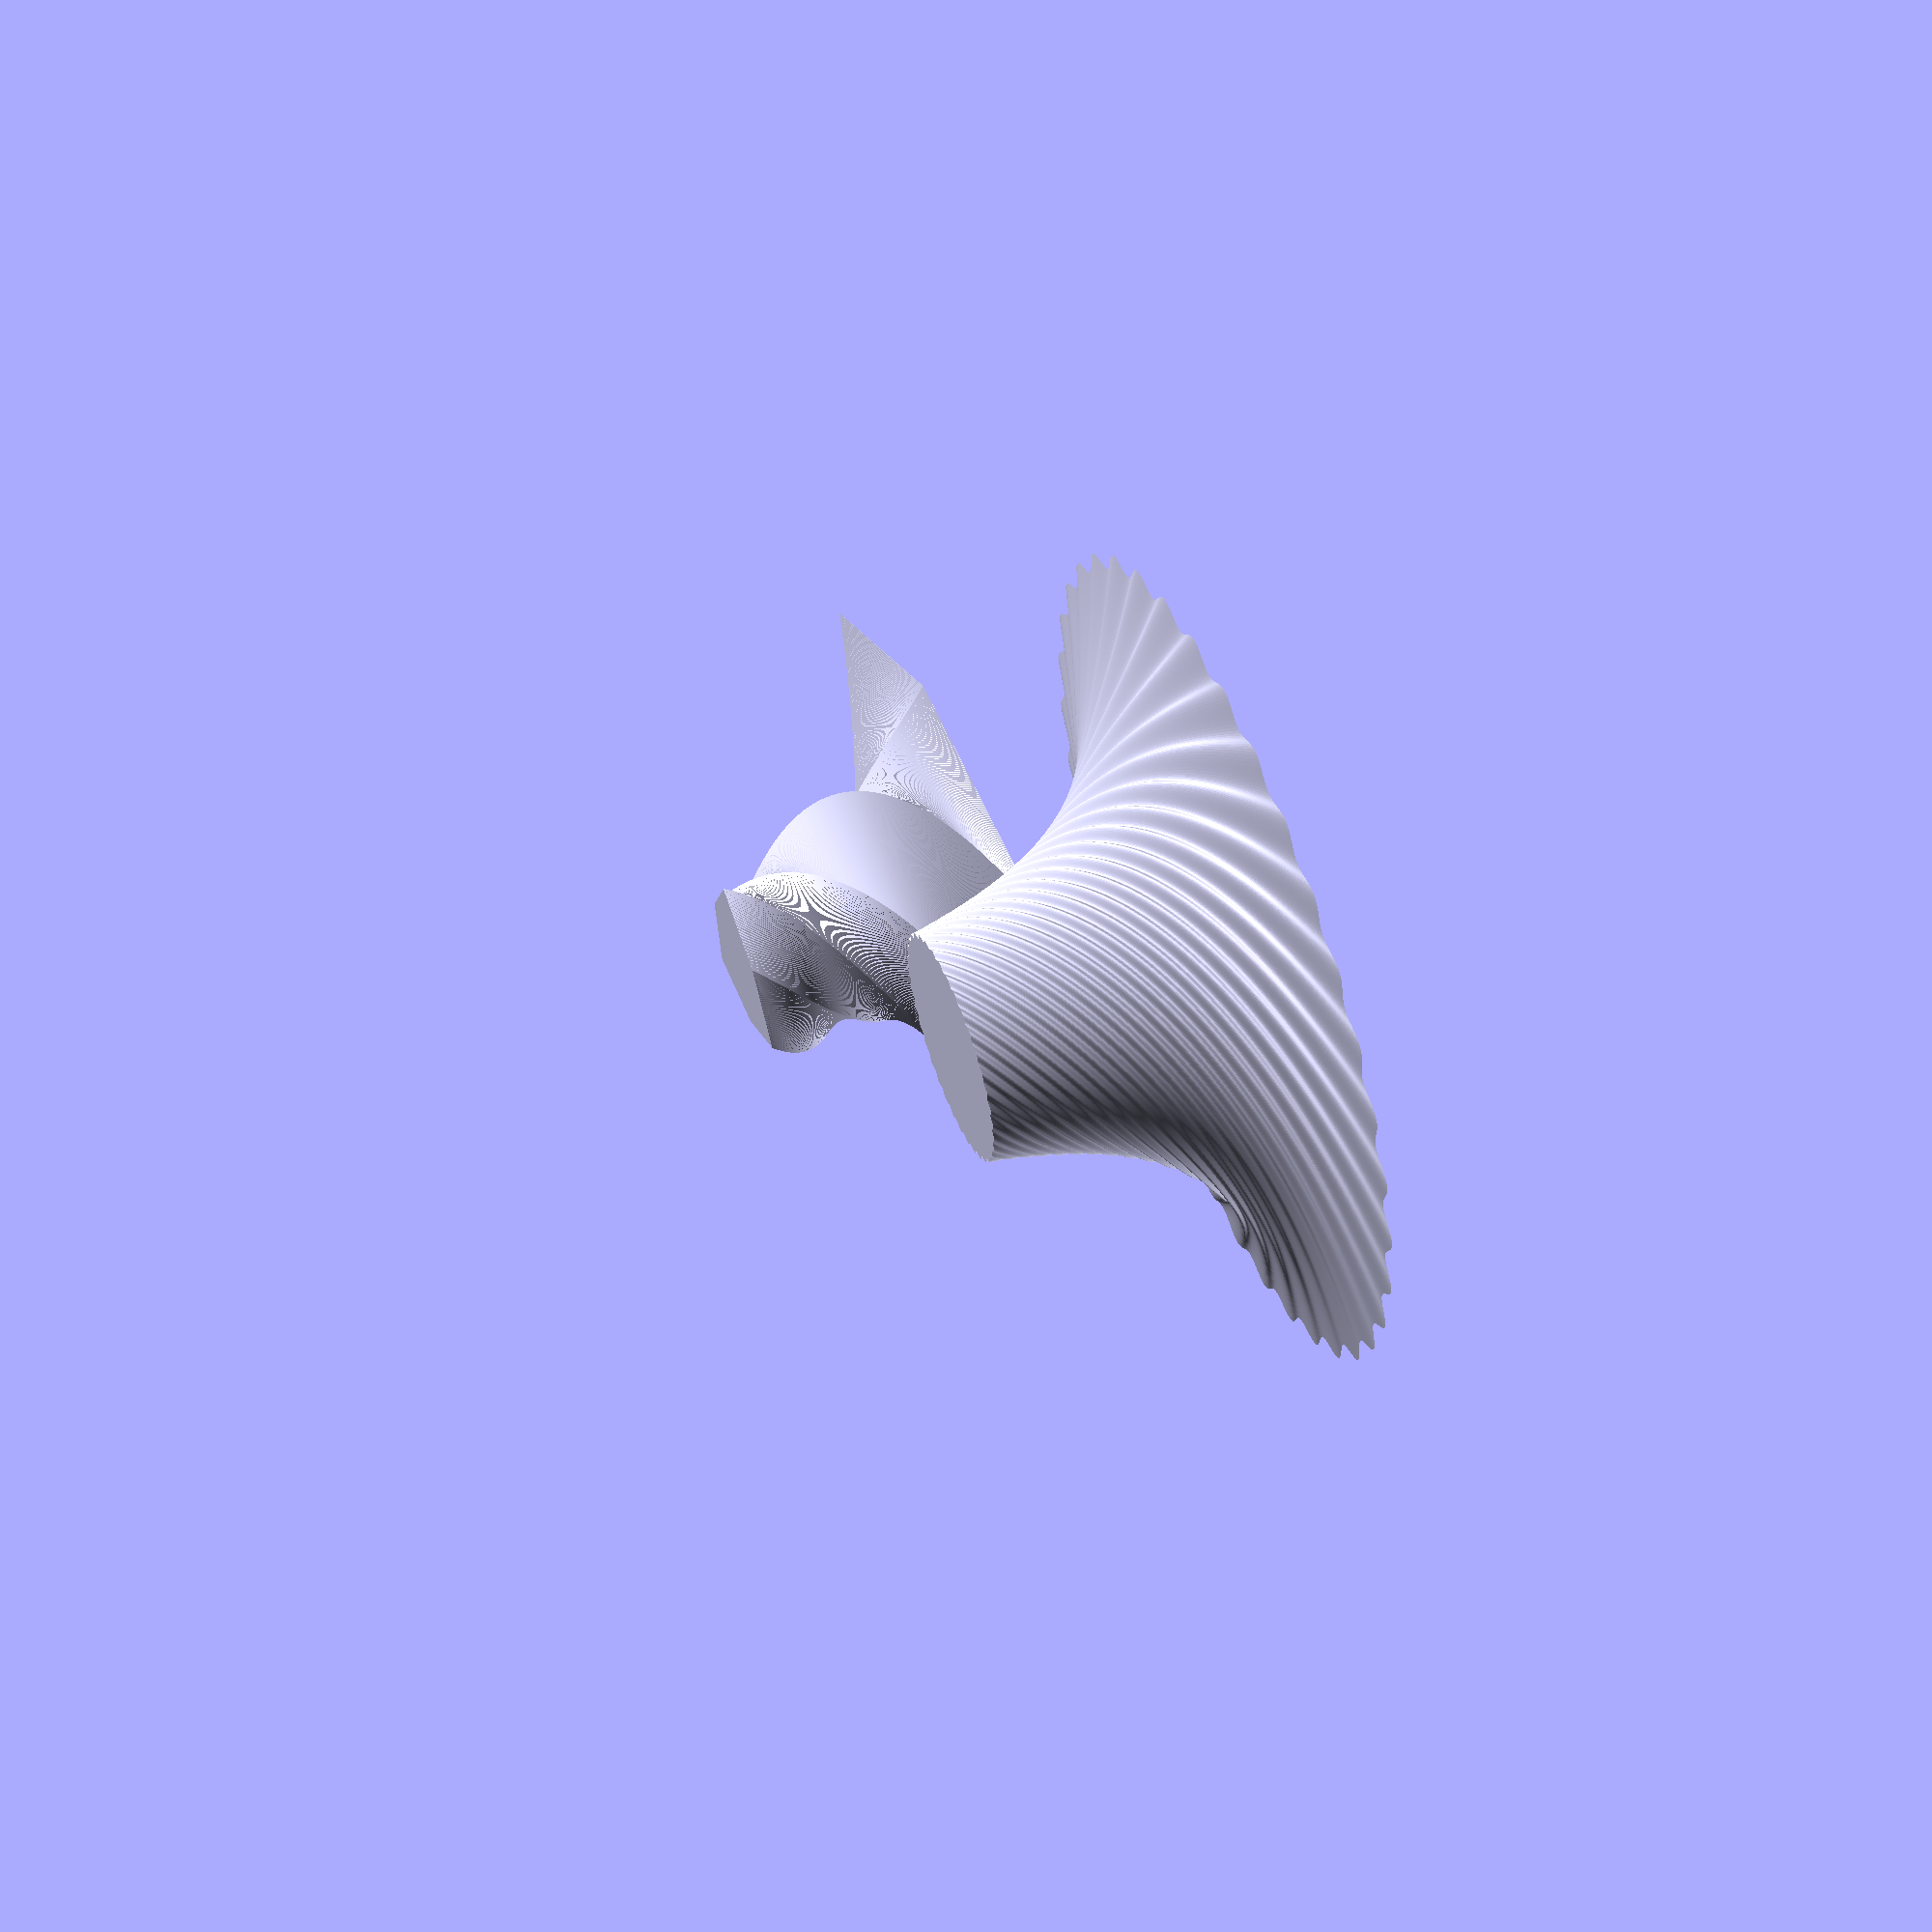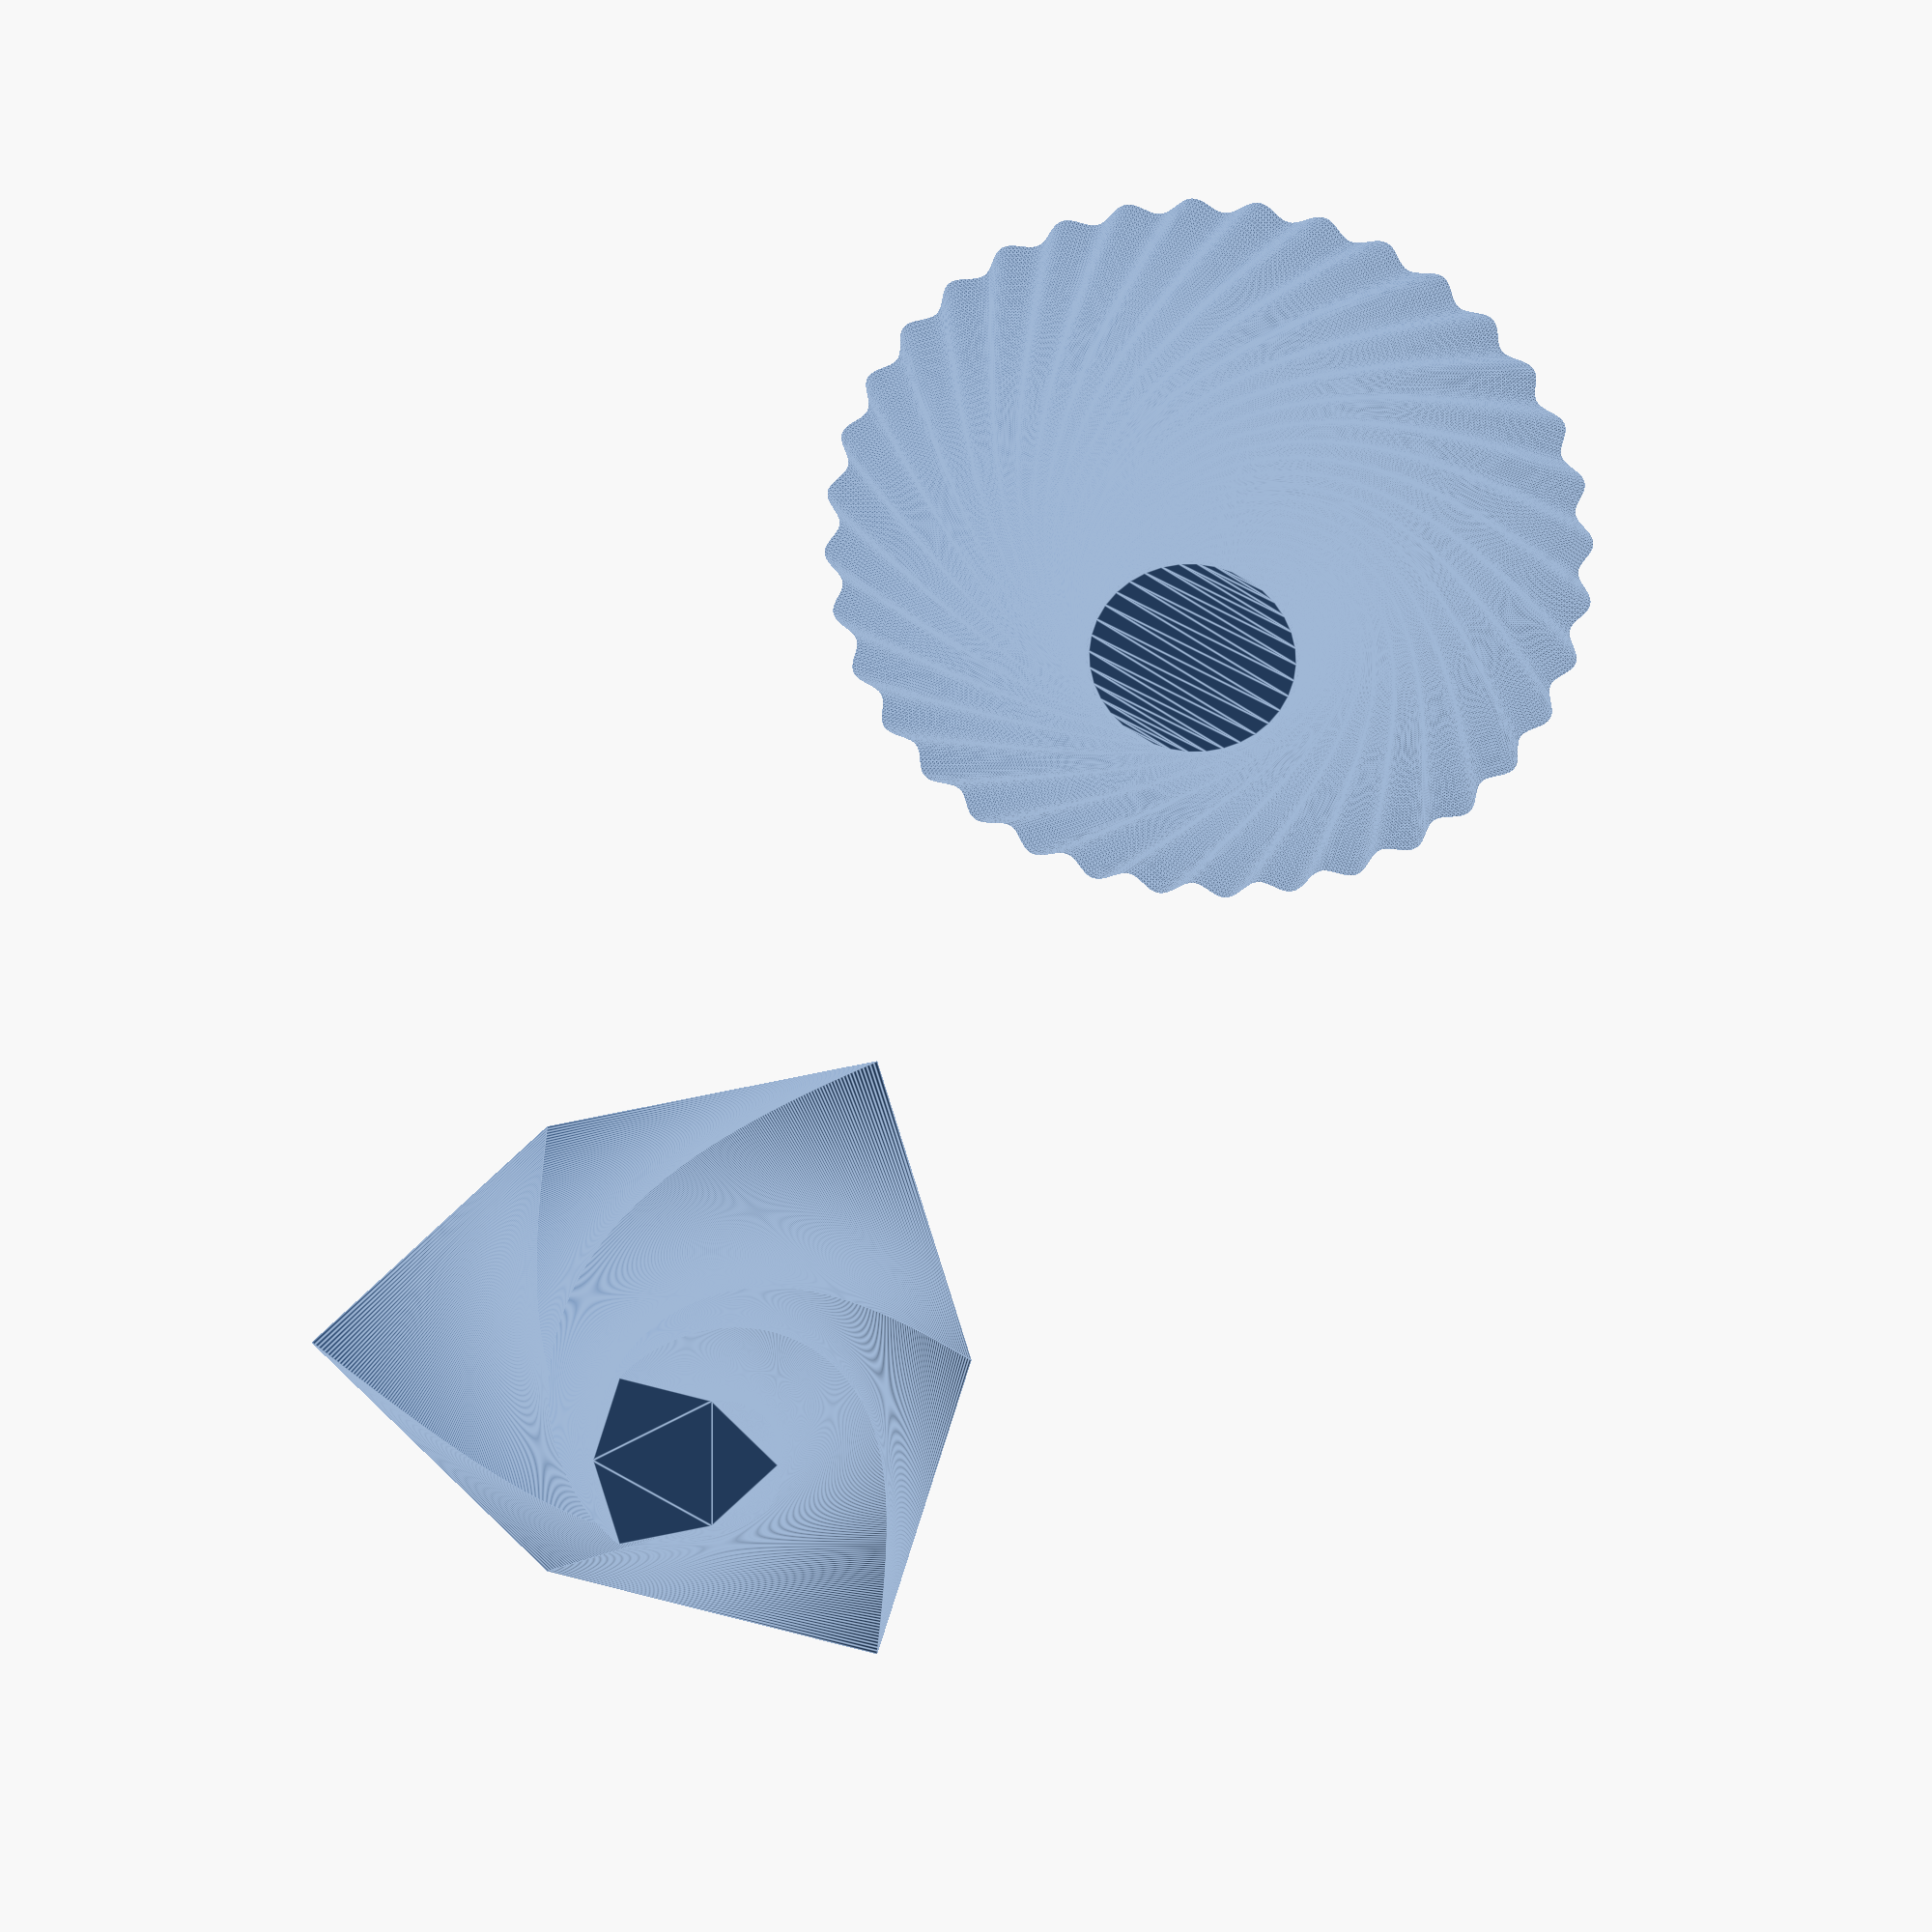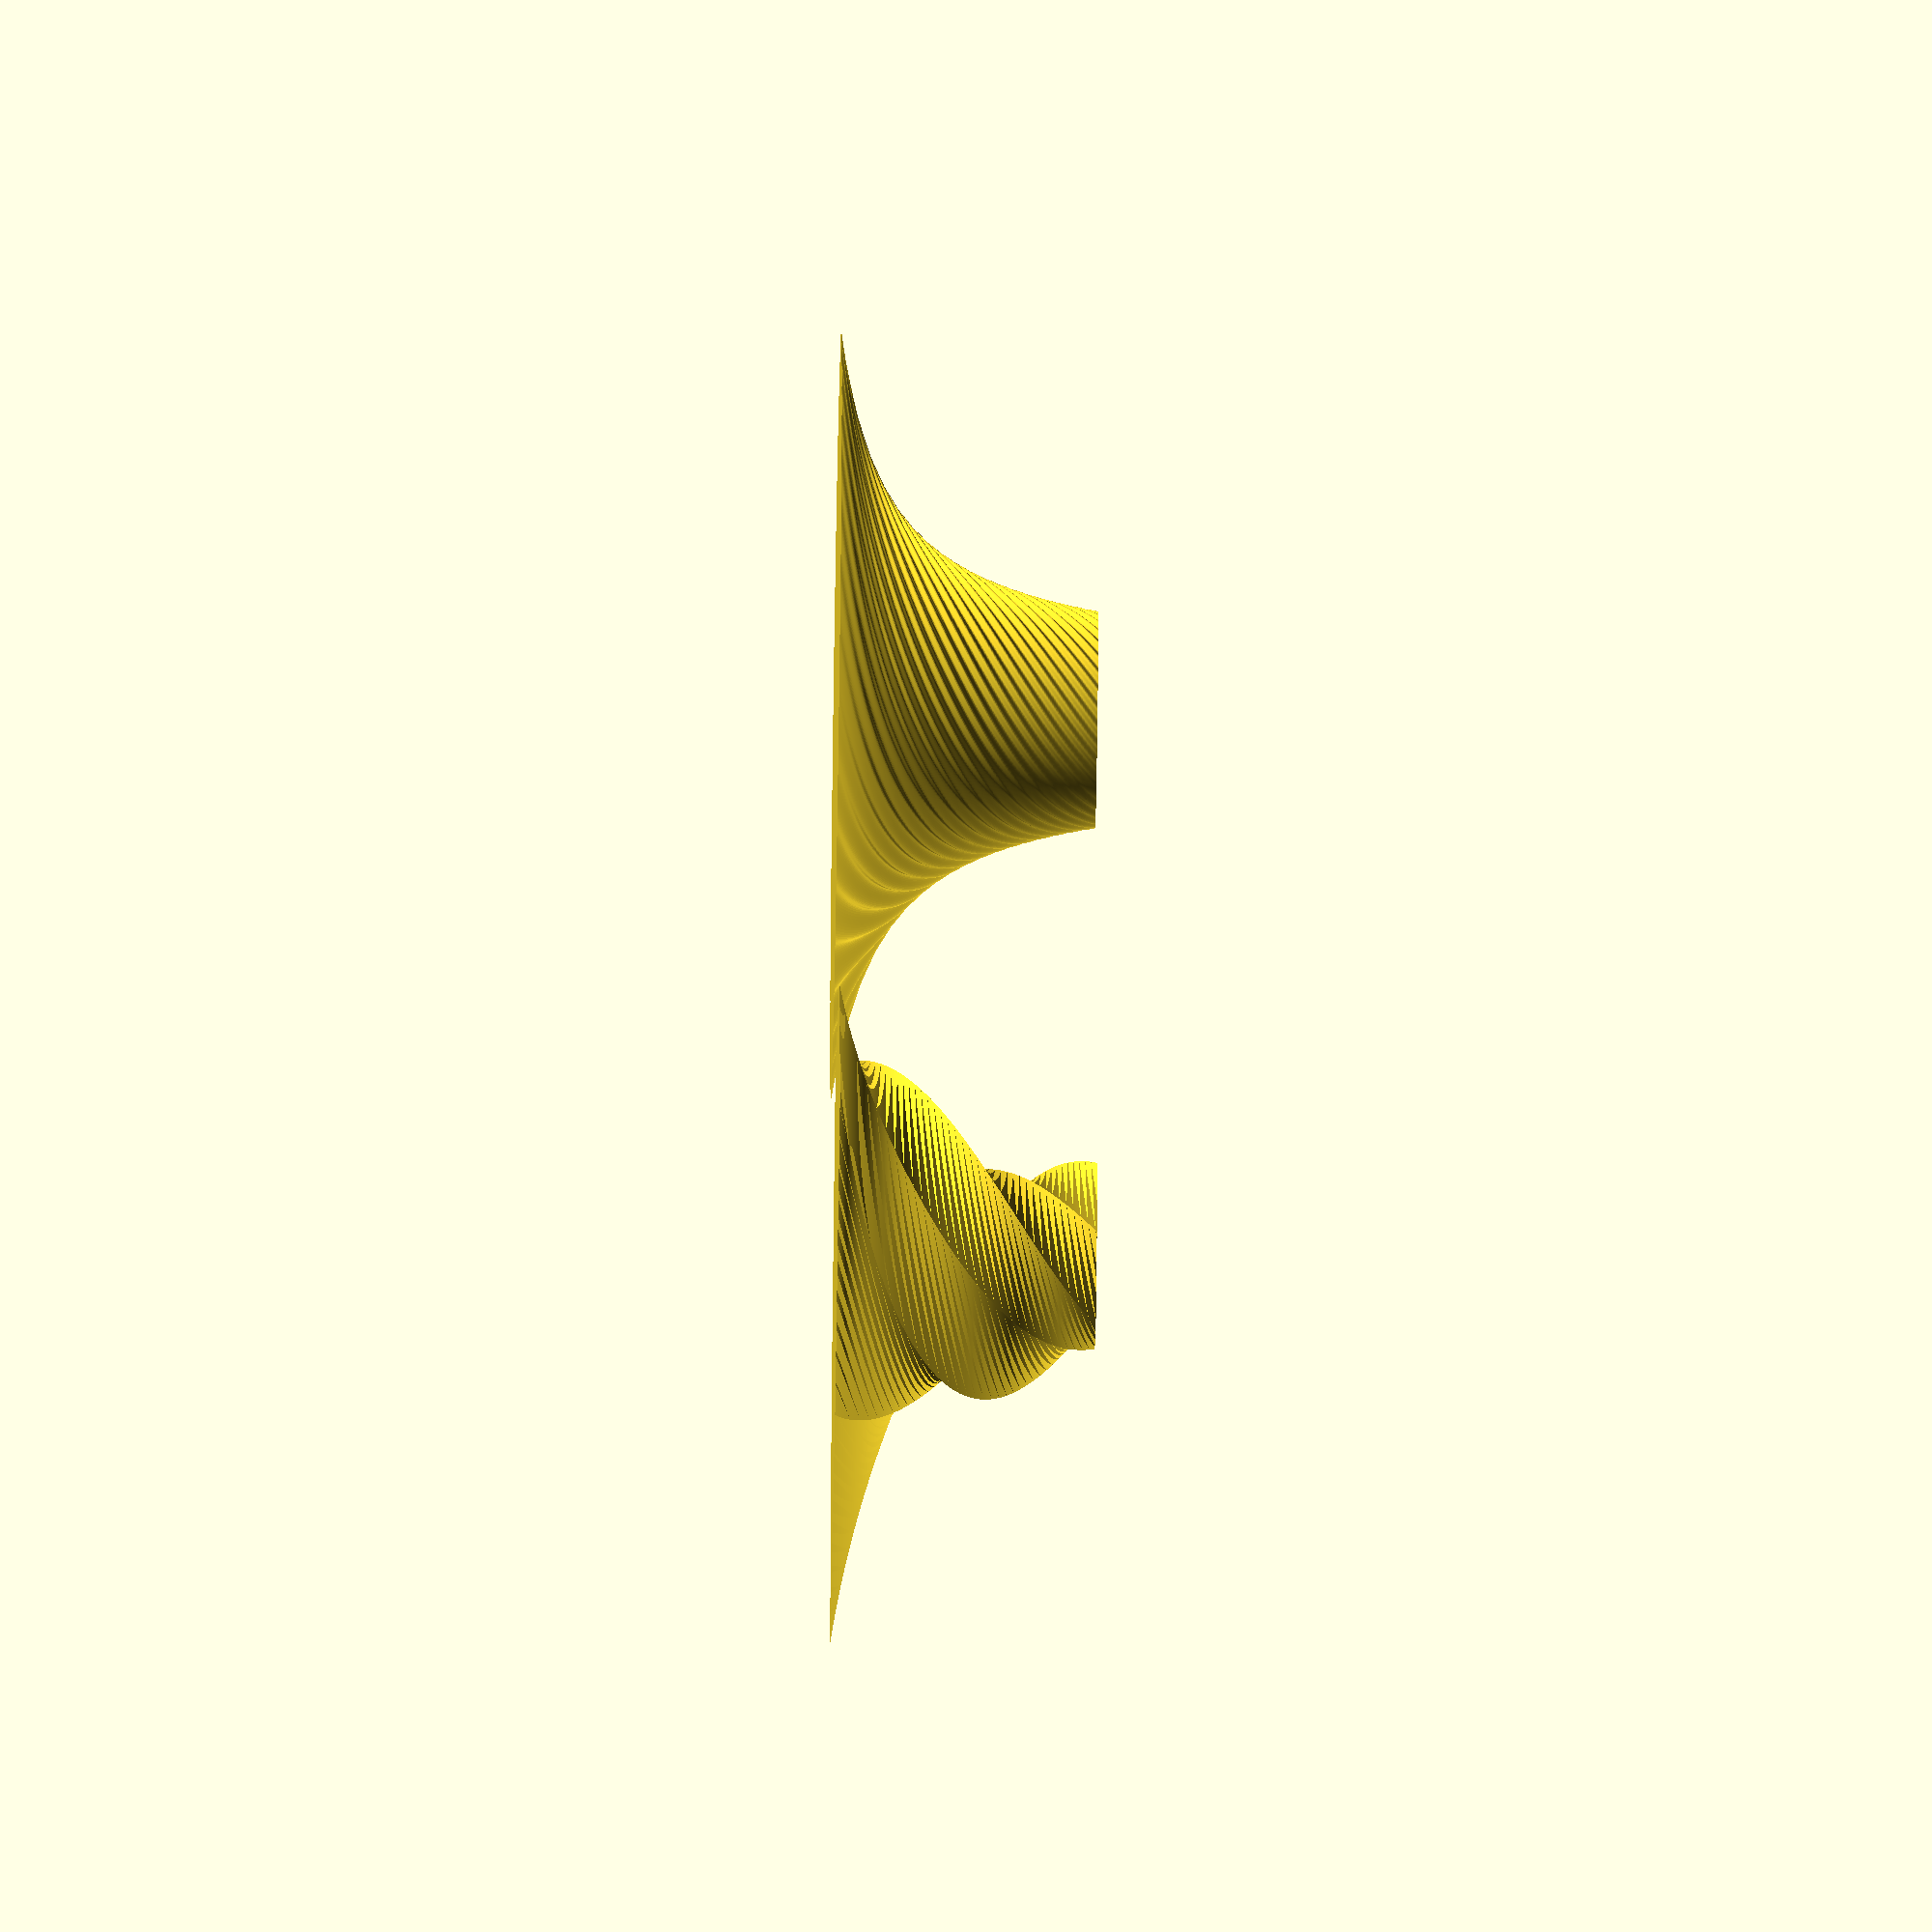
<openscad>
function zip(list_a, list_b) =
    [for (i=[0:len(list_a) - 1]) each [list_a[i], list_b[i]]];

function rotate_axes(xy, theta) =
    [xy[0]*cos(theta) + xy[1]*sin(theta), -xy[0]*sin(theta) + xy[1]*cos(theta)];

/**
    @param points - cross section points
    @param path - extrusion path points (NYI)
    @param limits - extrusion length limits
    @param scaler_fn - scaler function that returns the cross-sectional scaling factor based on the current extrusion length
    @param twister_fn - scaler function that returns the cross-sectional rotation angle based on the current extrusion length
*/
module extrude(
    points,
    path=[],
    limits,
    scaler_fn=function (z) 1,
    twister_fn=function (z) 0
)
{
    cs_points_count = len(points);
    cs_layers = is_list(limits) ? len(limits) : (limits[2] - limits[0])/limits[1] + 1;

    cs_points_matrix =
        [for (i=limits)
            let
            (
                twist = twister_fn(i),
                scale_f = scaler_fn(i),
                scale_v = is_list(scale_f) ? scale_f : scale_f == 0 ? scale_f : [scale_f, scale_f]
            )
                scale_v == 0
                    ? [[0, 0, i]]
                    : [for (j=[0:cs_points_count - 1])
                        let
                        (
                            uv = rotate_axes(points[j], twist)
                        )
                        [uv[0]*scale_v[0], uv[1]*scale_v[1], i]
                    ]
        ];
    cs_points_array = [for (points_array=cs_points_matrix) each points_array];

    cs_points_indices =
        [for (i = 0, i_offset = 0; i < len(cs_points_matrix); i_offset = i_offset + len(cs_points_matrix[i]), i = i + 1)
            [for (j = 0; j < len(cs_points_matrix[i]); j = j + 1) i_offset + j]
        ];

    pointed_bot = len(cs_points_matrix[0]) == 1;
    pointed_top = len(cs_points_matrix[len(cs_points_matrix) - 1]) == 1;

    function reversed(list) =
        [for (i=[len(list) - 1:-1:0]) list[i]];

    function fill_and_zip(list, new_length) =
        let
        (
            length = len(list),
            fill_n = new_length - length,
            filler = [for (i=[0:1:length]) list[i]]
        )
            zip(list, filler);

    function cyclic(list) =
        concat(list, [list[0]]);

    function get_faces(points_bot, points_top) =
        let
        (
            bot_n = len(points_bot),
            top_n = len(points_top),
            cyclic_points_bot = cyclic(points_bot),
            cyclic_points_top = cyclic(points_top),
            normalized_points_bot = bot_n < top_n
                ? cyclic(fill_and_zip(points_bot, top_n))
                : cyclic_points_bot,
            normalized_points_top = top_n < bot_n
                ? cyclic(fill_and_zip(points_top, bot_n))
                : cyclic_points_top
        )
            bot_n == 1
            ? [for (i=[0:len(normalized_points_top) - 2])
                [
                    normalized_points_top[i],
                    normalized_points_top[i + 1],
                    points_bot[0]
                ]
            ]
            : top_n == 1
            ? [for (i=[0:len(normalized_points_bot) - 2])
                [
                    points_top[0],
                    normalized_points_bot[i + 1],
                    normalized_points_bot[i]
                ]
            ]
            : [for (i=[0:len(normalized_points_top) - 2])
                [
                    normalized_points_top[i],
                    normalized_points_top[i + 1],
                    normalized_points_bot[i + 1],
                    normalized_points_bot[i],
                ]
            ];

    lateral_faces = [for (i=[0:len(cs_points_indices) - 2])
        each get_faces(
            cs_points_indices[i],
            cs_points_indices[i + 1]
        )
    ];
    faces_with_bottom = pointed_bot
        ? lateral_faces
        : concat(
            lateral_faces,
            [cs_points_indices[0]]
        );
    faces = pointed_top
        ? faces_with_bottom
        : concat(
            faces_with_bottom,
            [reversed(cs_points_indices[len(cs_points_indices) - 1])]
        );

    polyhedron(
        points=cs_points_array,
        faces=faces
    );
}


// Examples

function regular_polygon_points(r, s, a_offset = 0) =
    [for (i=[0:1:s - 1]) [r*cos(a_offset + i*(360/s)), r*sin(a_offset + i*(360/s))]];

limits=[0:1:500];
a_count = 720;
radius = 100;

star_points = 3;
outer_star_polygon_points = regular_polygon_points(
    r=radius,
    s=star_points
);
inner_star_polygon_points = regular_polygon_points(
    r=0.75*radius,
    s=star_points,
    a_offset=(360/star_points)/2
);
star_polygon_points = zip(outer_star_polygon_points, inner_star_polygon_points);

cs_points = [for (i=[0:360/a_count:360]) [(100 + 2*sin(i*36))*cos(i), (100 + 2*sin(i*36))*sin(i)]];

scaler_fn = function (z) 1 + 500/(0.8*(z + 100));
twister_fn = function (z) (1 - z/limits[2])*180;
path = [];

translate([1000, 0, 0])
    extrude(
        // path=[],
        points=star_polygon_points,
        limits=limits,
        scaler_fn=scaler_fn,
        twister_fn=twister_fn
    );

translate([-1000, 0, 0])
    extrude(
        // path=[],
        points=cs_points,
        limits=limits,
        scaler_fn=scaler_fn,
        twister_fn=twister_fn
    );
</openscad>
<views>
elev=302.4 azim=128.6 roll=68.6 proj=p view=solid
elev=155.0 azim=300.0 roll=176.4 proj=o view=edges
elev=60.8 azim=87.4 roll=269.1 proj=o view=solid
</views>
